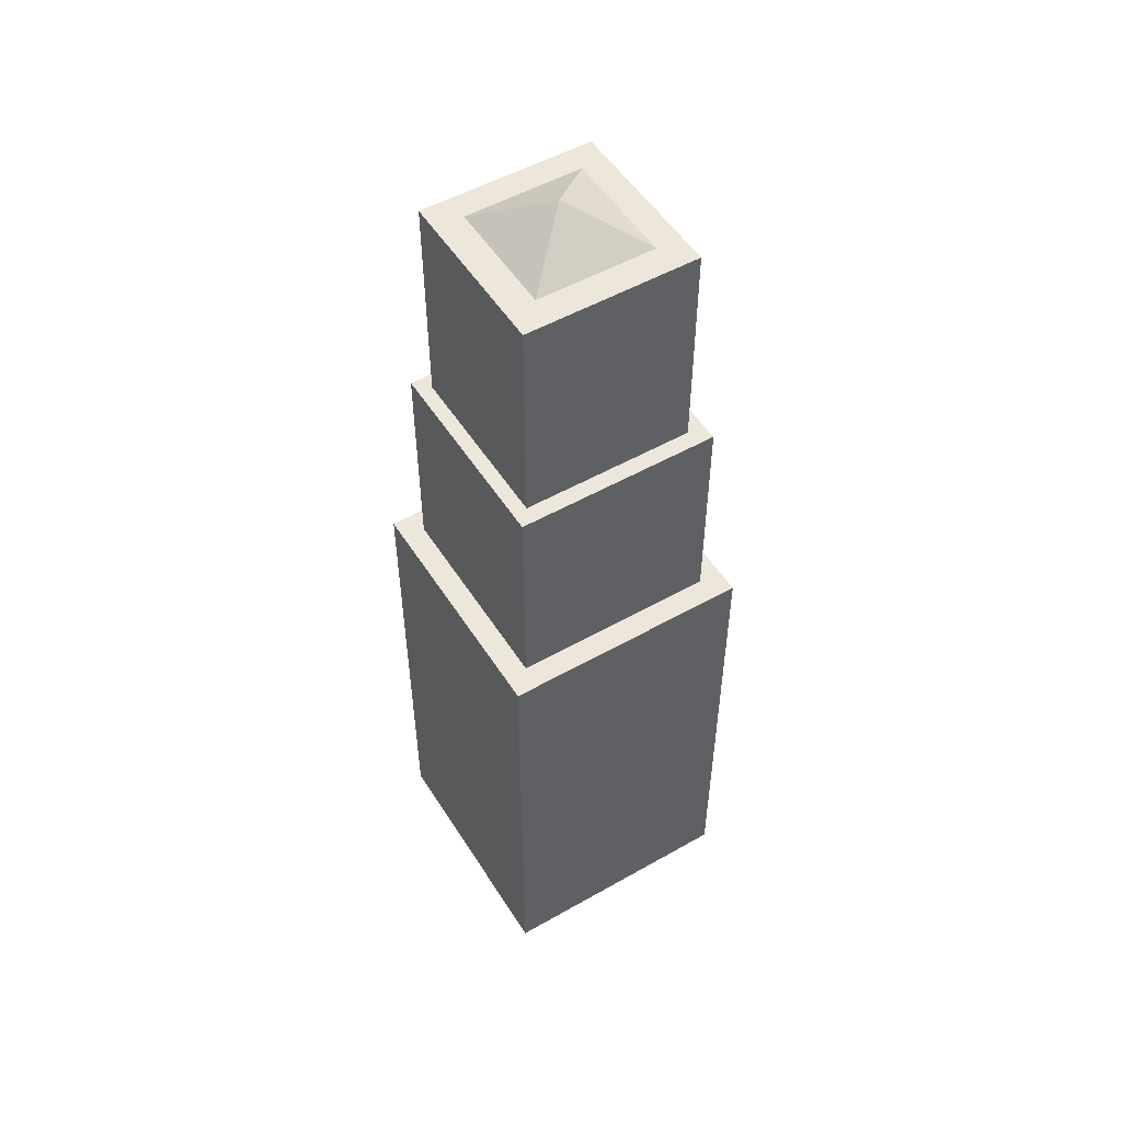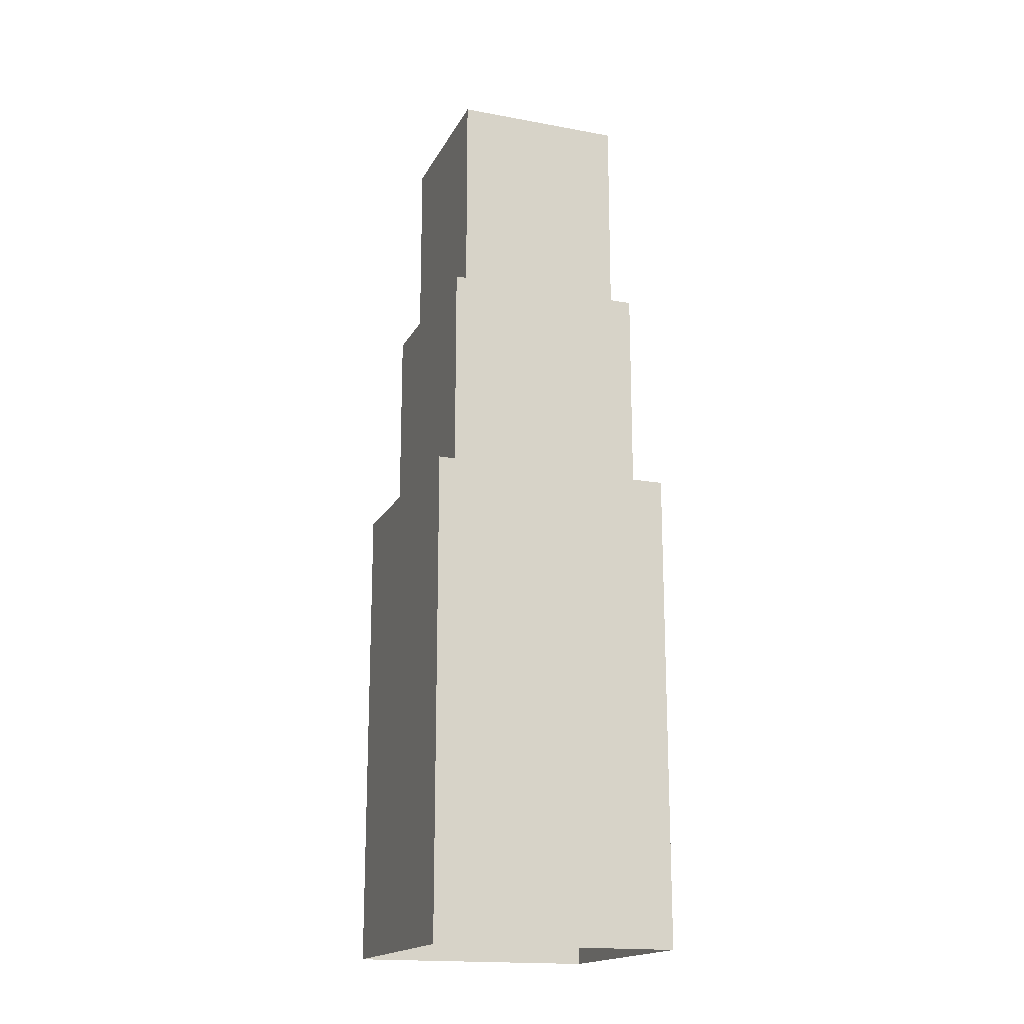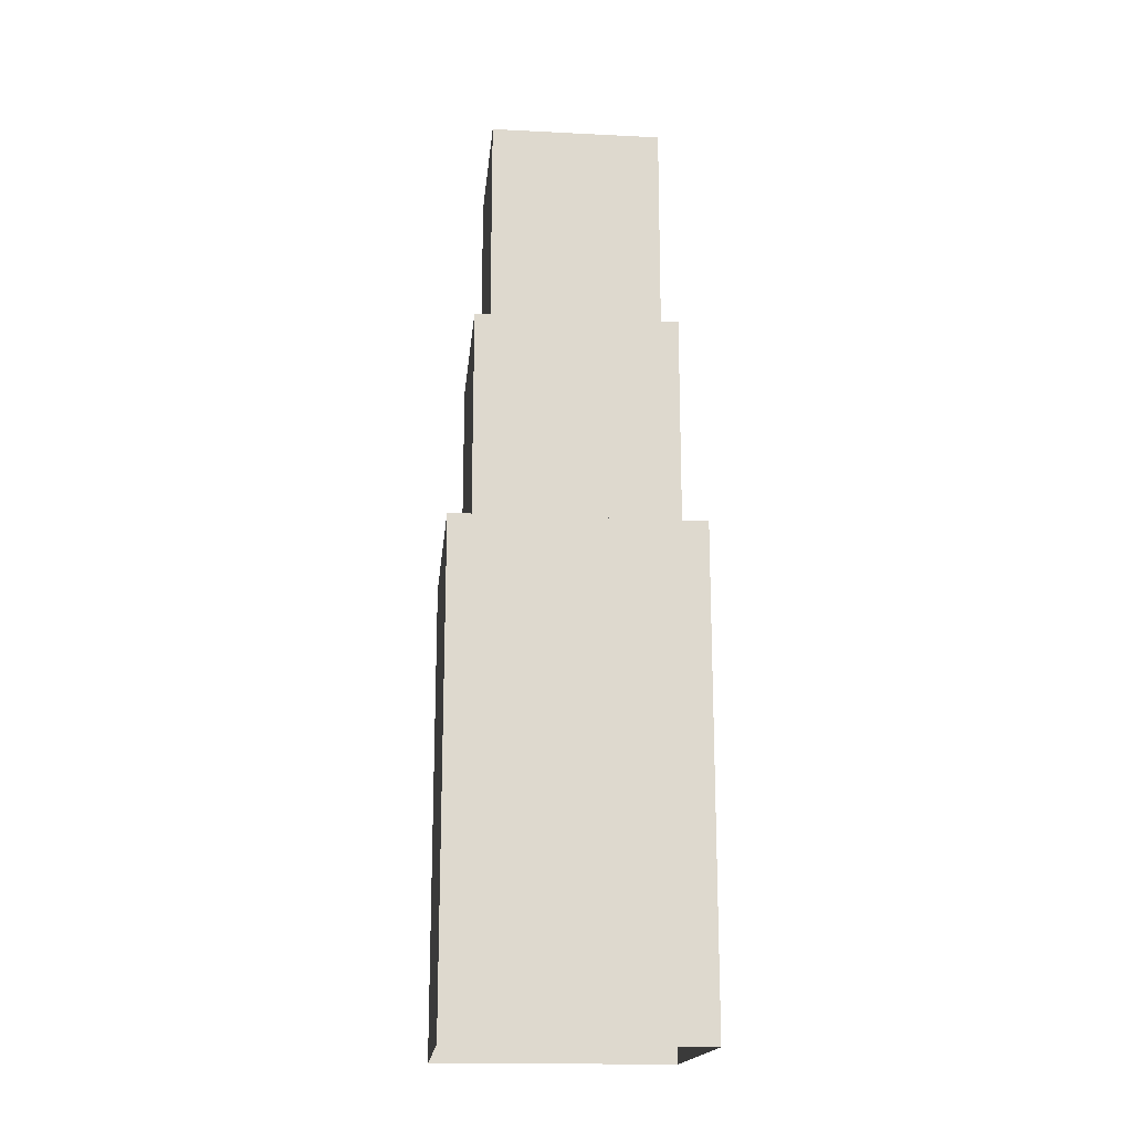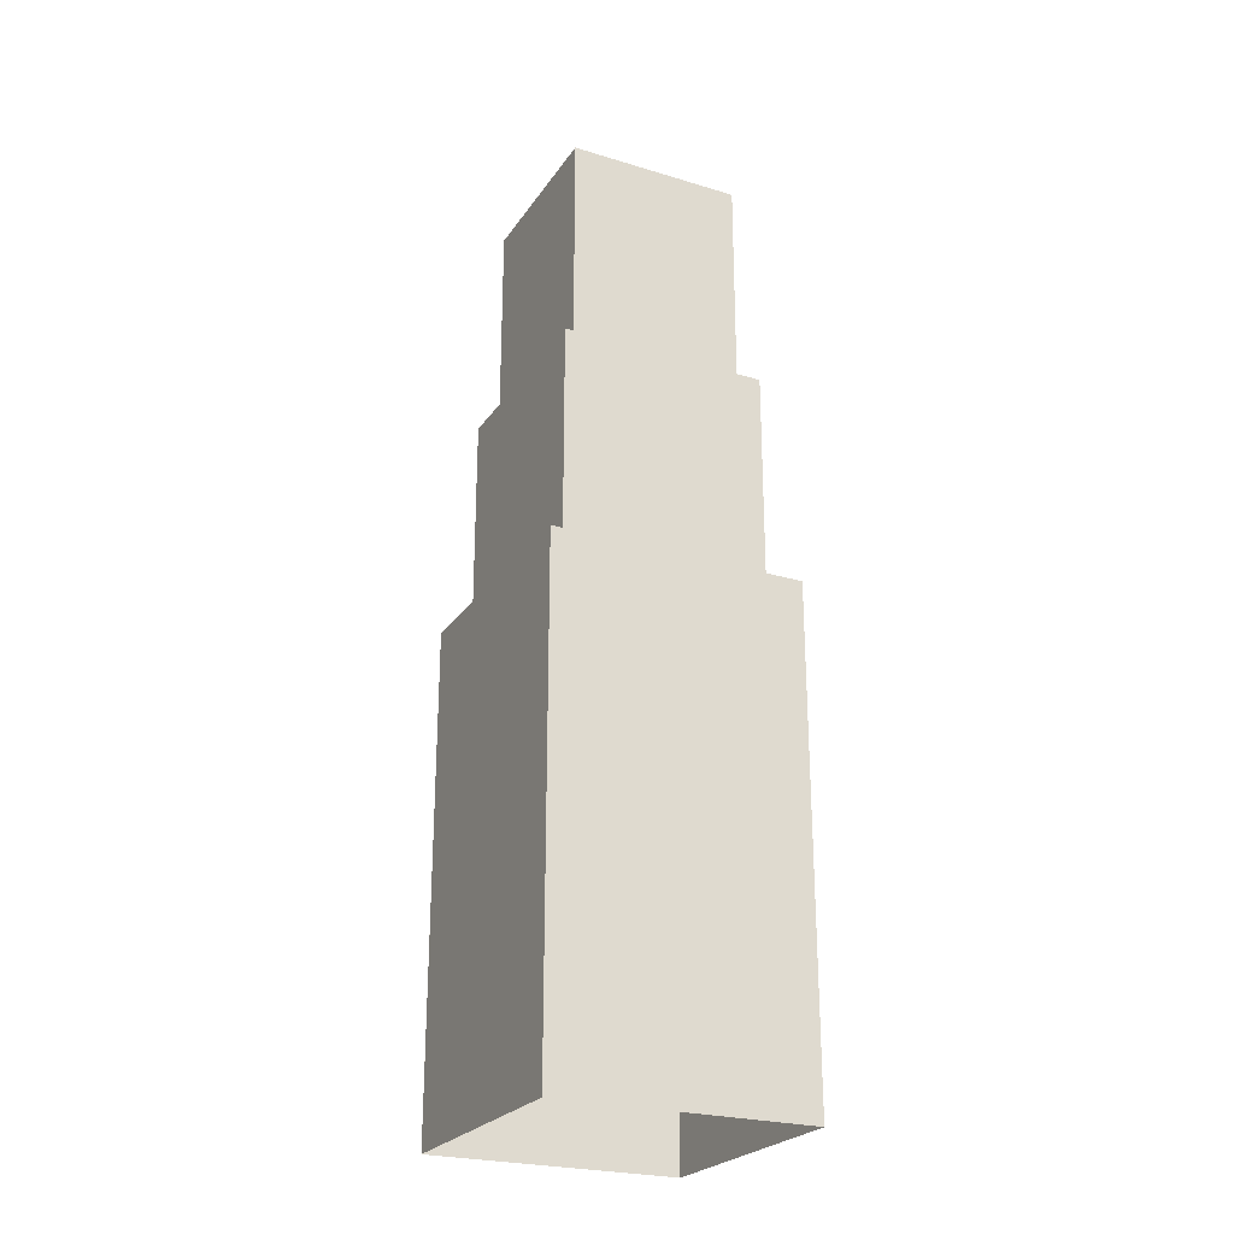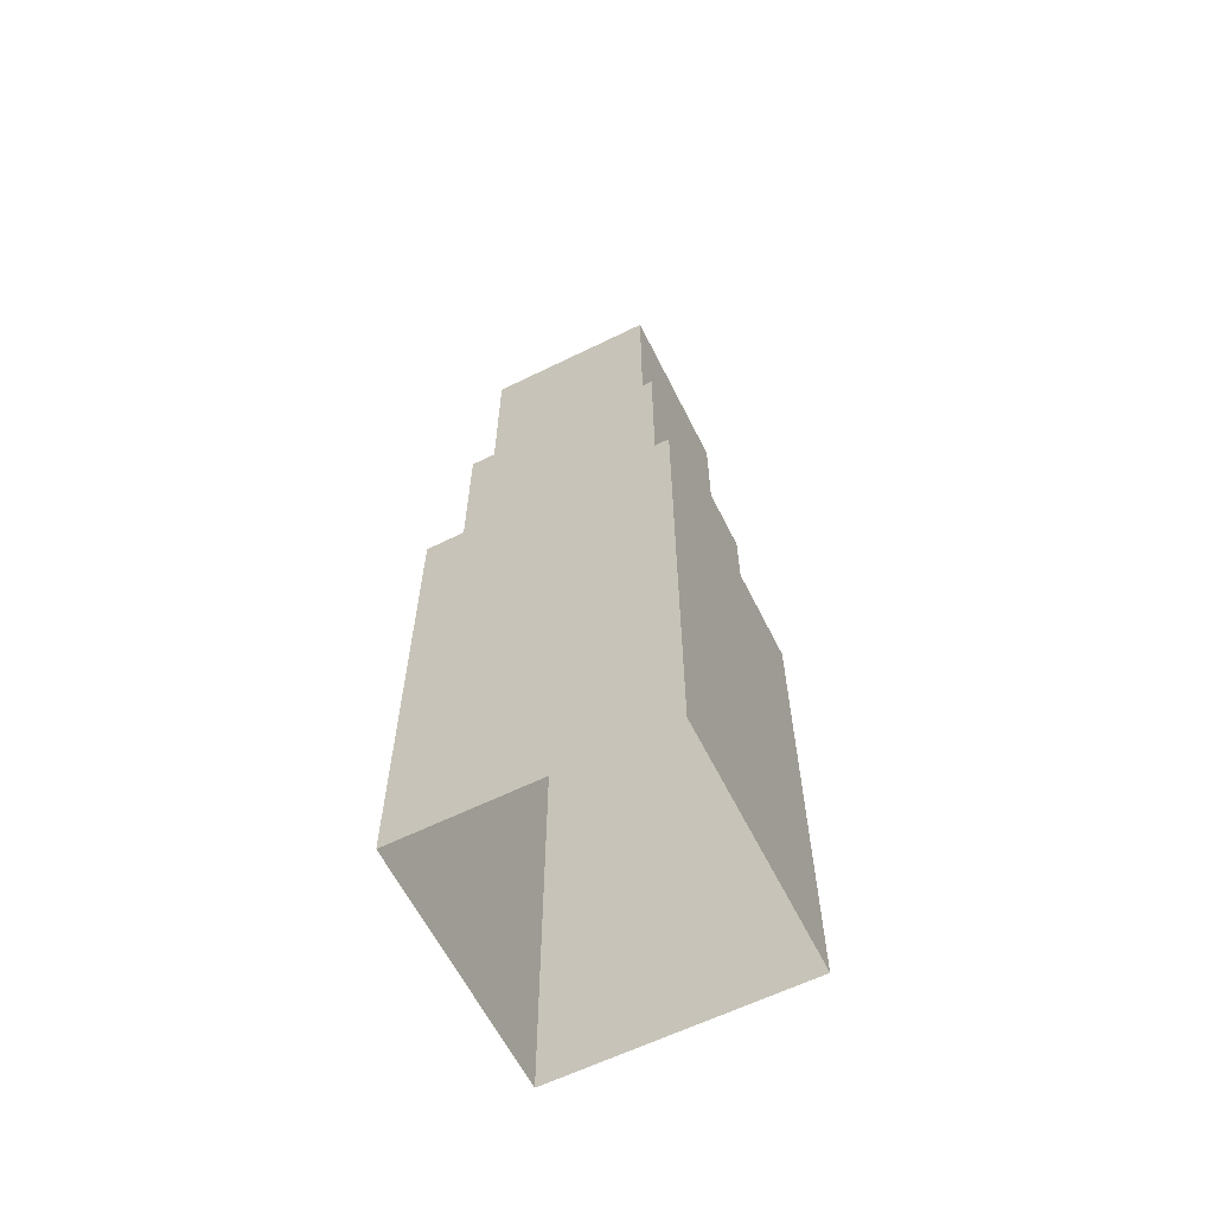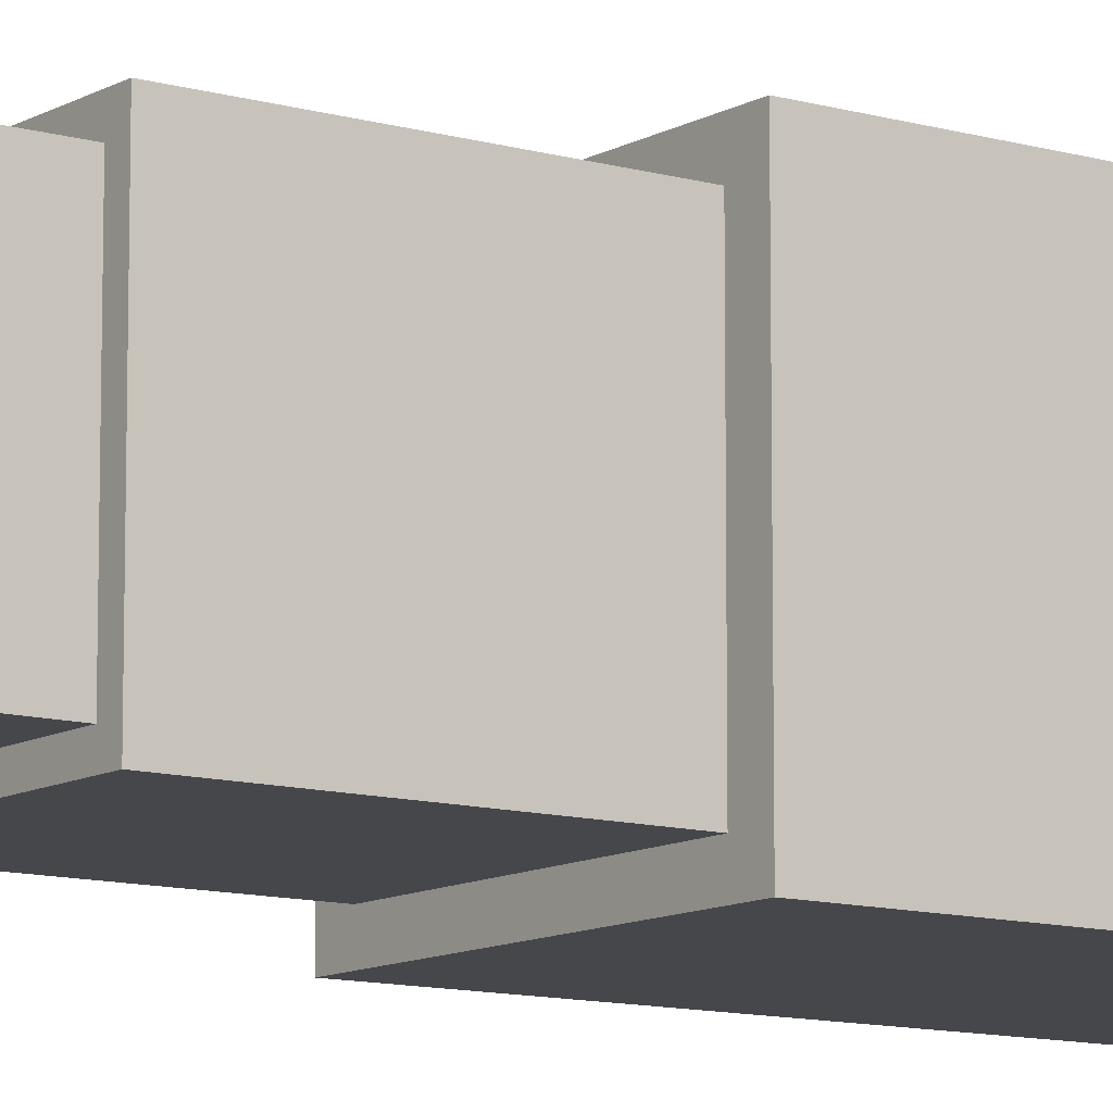
<metadata>
{"format":"obj","ext":"obj","renderer":"f3d","projection":"perspective","resolution":1024,"background":"white","views":[{"elev":52.0,"azim":-31.5,"up":"+Y"},{"elev":-17.6,"azim":70.0,"up":"+Y"},{"elev":-17.7,"azim":84.4,"up":"+Y"},{"elev":-24.9,"azim":-116.2,"up":"+Y"},{"elev":-62.0,"azim":-63.5,"up":"+Y"},{"elev":-10.8,"azim":-125.9,"up":"+Z"}]}
</metadata>
<code>
g Mesh1 Model
v 0 45 23
v 2.129 45 20.78
v 0 45 -0
f 1 2 3
v 23 45 23
f 2 1 4
v 0 0 23
f 5 4 1
v 23 0 23
f 4 5 6
v 23 0 -0
f 7 4 6
v 23 45 -0
f 4 7 8
f 7 3 8
v 0 0 -0
f 3 7 9
f 5 3 9
f 3 5 1
v 2.129 45 2.042
f 3 10 8
f 10 3 2
v 2.129 65 2.042
f 2 11 10
v 2.129 65 20.78
f 11 2 12
v 20.87 65 20.78
f 2 13 12
v 20.87 45 20.78
f 13 2 14
f 2 4 14
v 20.87 45 2.042
f 14 4 15
f 8 15 4
f 8 10 15
f 11 15 10
v 20.87 65 2.042
f 15 11 16
v 3.449 65 3.42
f 11 17 16
v 3.449 65 19.26
f 17 11 18
f 12 18 11
f 18 12 13
v 19.29 65 19.26
f 18 13 19
v 19.29 65 3.42
f 19 13 20
f 16 20 13
f 16 17 20
v 3.449 85 3.42
f 21 20 17
v 19.29 85 3.42
f 20 21 22
v 6.129 85 5.813
f 21 23 22
v 6.129 85 16.62
f 23 21 24
v 3.449 85 19.26
f 25 24 21
v 19.29 85 19.26
f 24 25 26
f 18 26 25
f 26 18 19
f 20 26 19
f 26 20 22
v 16.94 85 5.813
f 22 27 26
f 22 23 27
v 11.53 88.31 11.22
f 27 23 28
f 28 23 24
v 16.94 85 16.62
f 29 28 24
f 27 28 29
f 29 26 27
f 24 26 29
f 21 18 25
f 18 21 17
f 13 15 16
f 15 13 14

</code>
